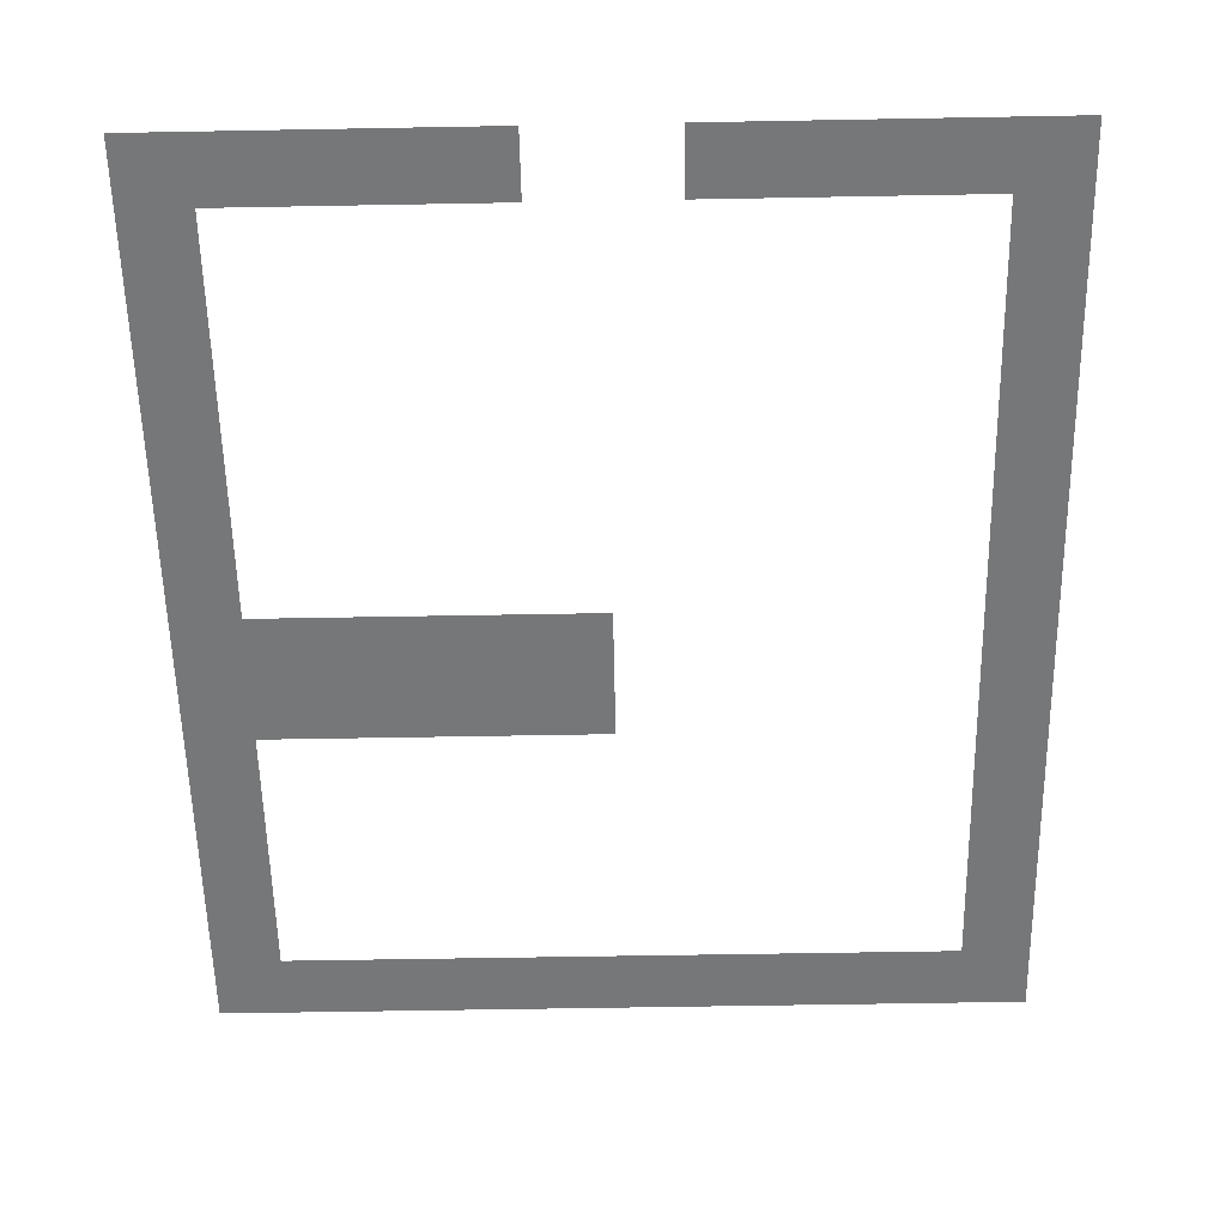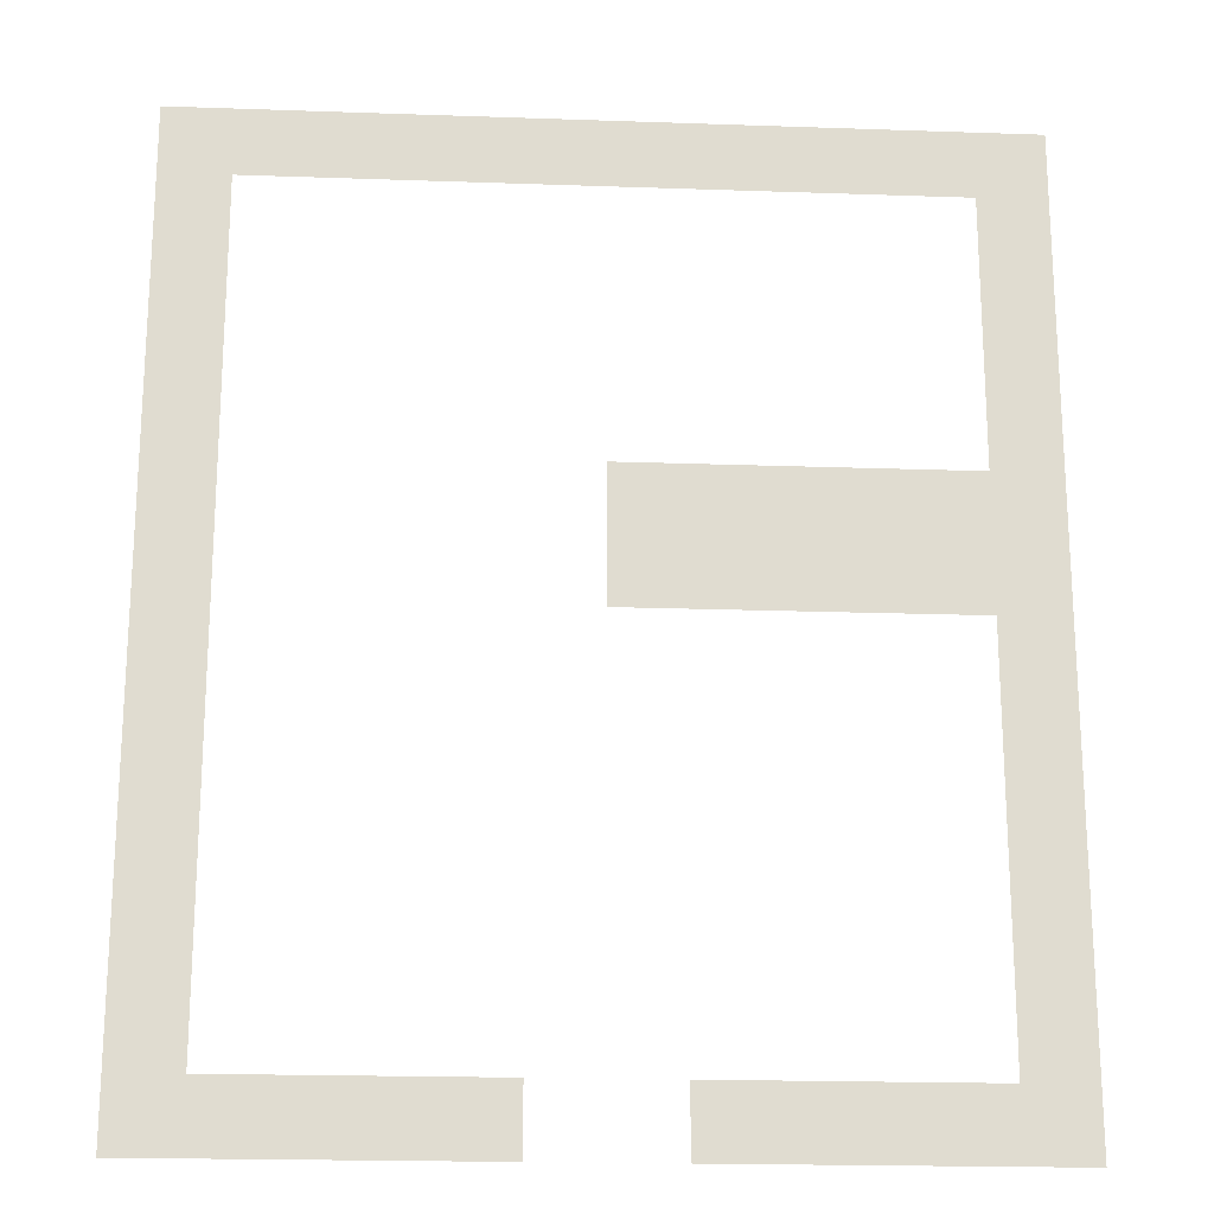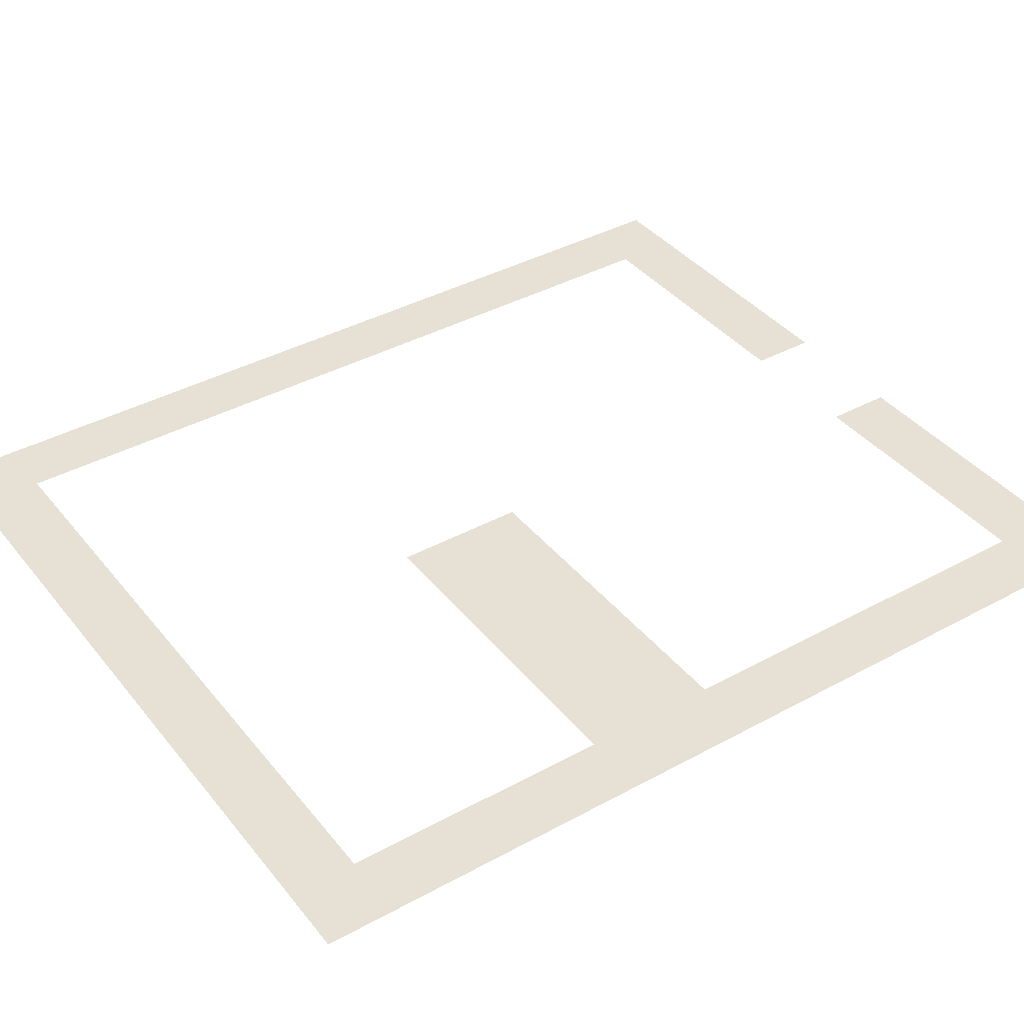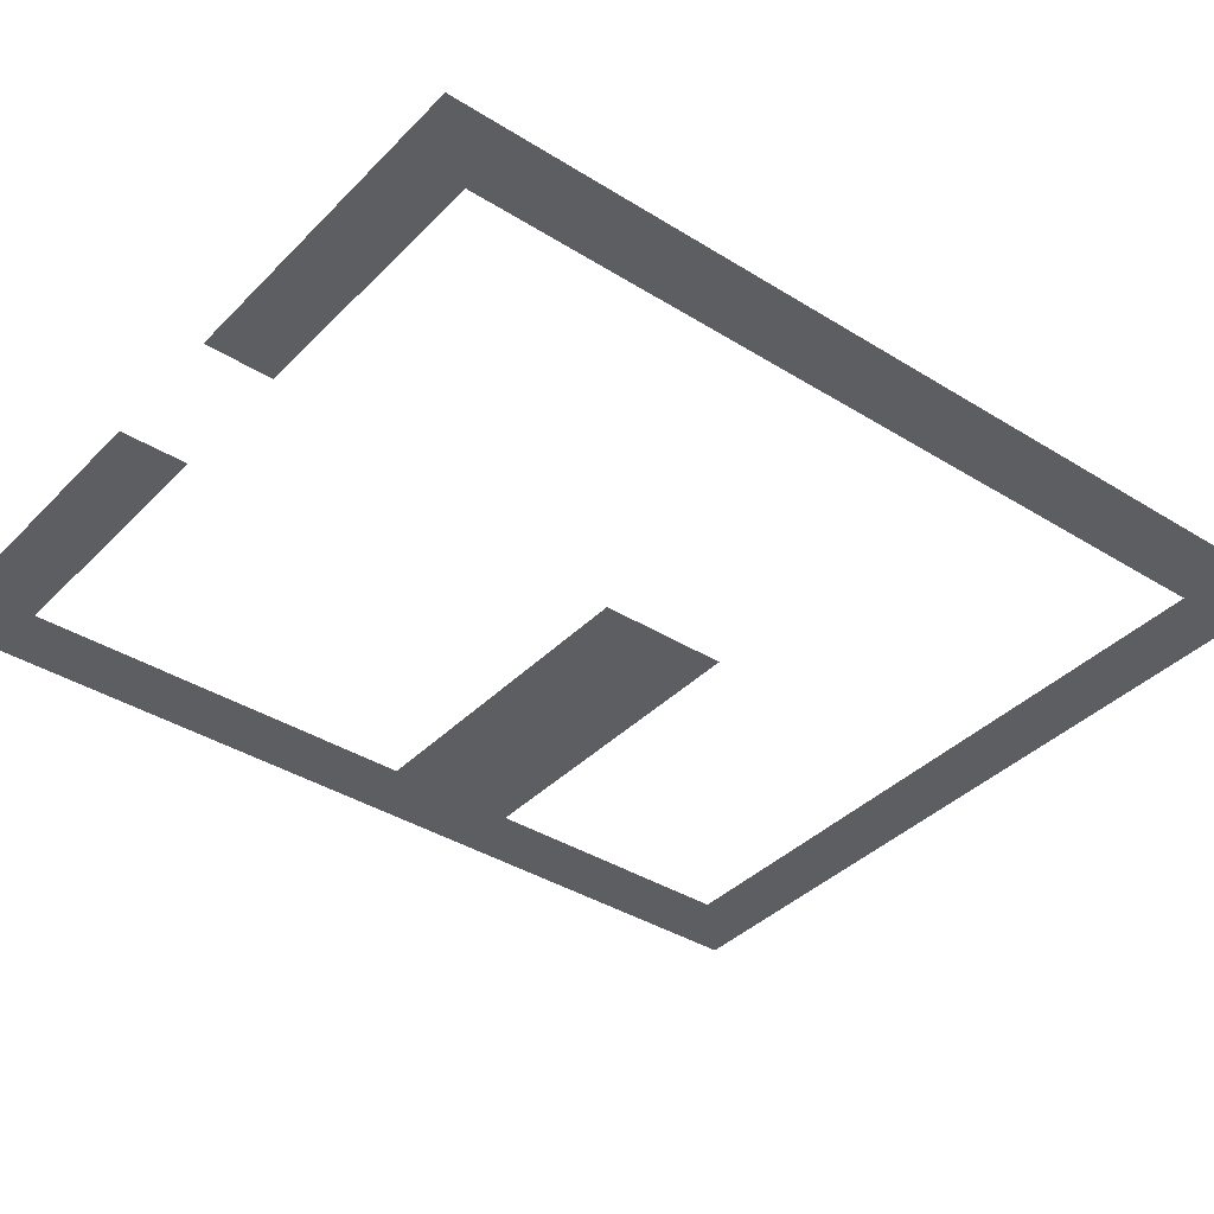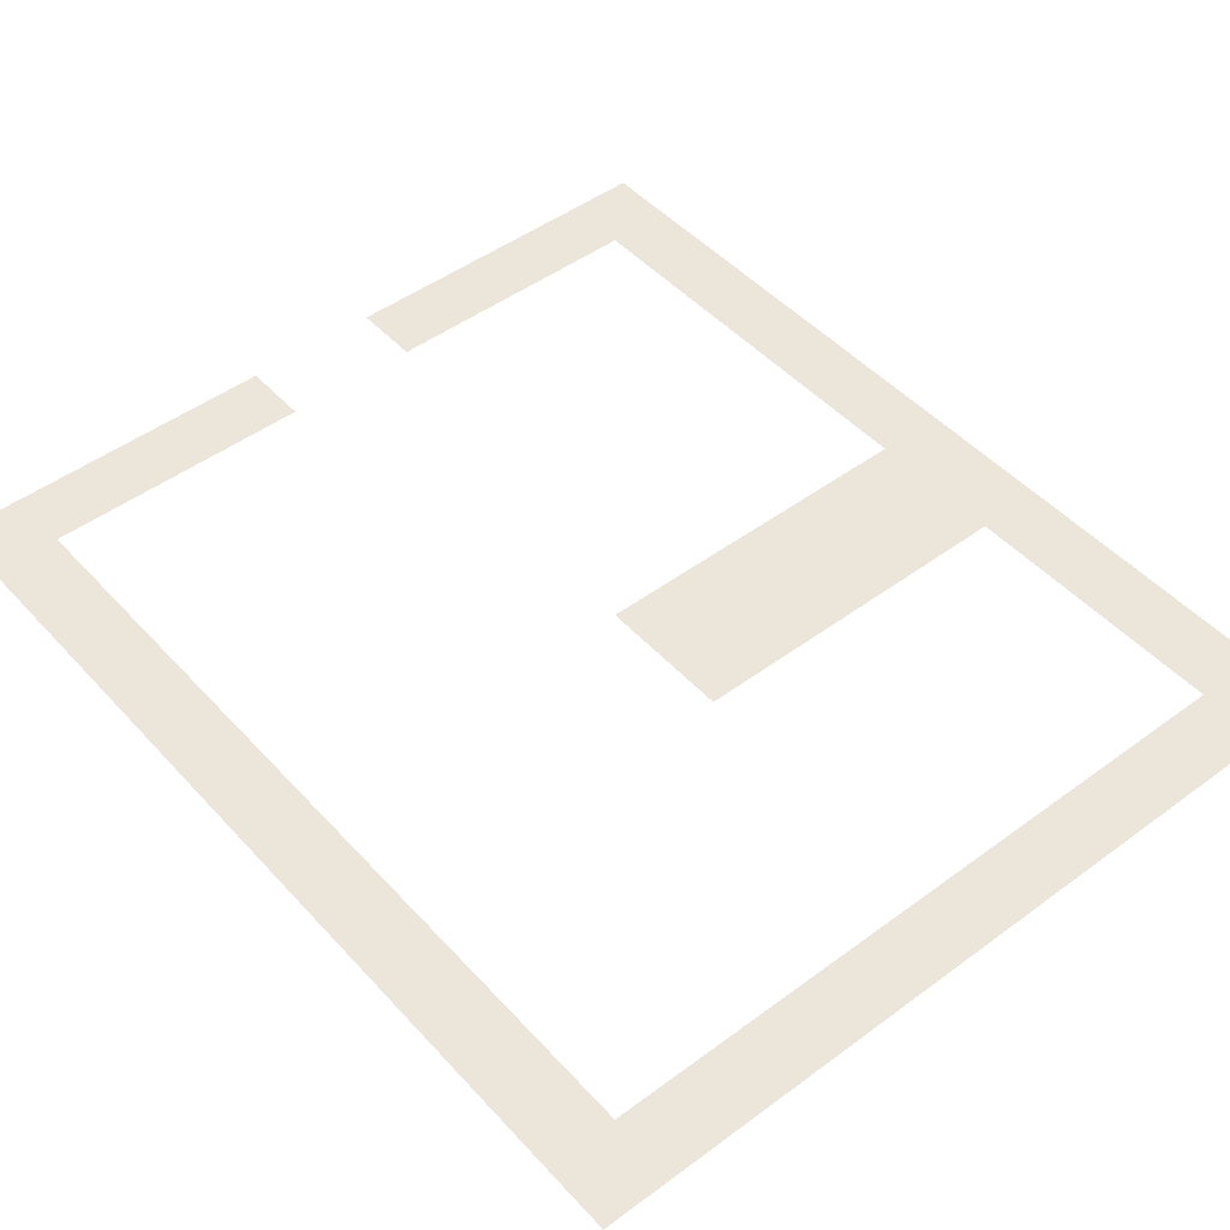
<metadata>
{"format":"obj","ext":"obj","renderer":"f3d","projection":"perspective","resolution":1024,"background":"white","views":[{"elev":-57.1,"azim":1.1,"up":"+Z"},{"elev":-19.8,"azim":176.3,"up":"+Y"},{"elev":39.1,"azim":-124.4,"up":"+Z"},{"elev":-38.2,"azim":51.6,"up":"+Z"},{"elev":47.6,"azim":140.2,"up":"+Z"}]}
</metadata>
<code>
v -4 -5 0
v -5 -5 0
v -5 -4 0
v -4 -4 0
v -5 -5 0
v -6 -5 0
v -6 -4 0
v -5 -4 0
v -6 -5 0
v -7 -5 0
v -7 -4 0
v -6 -4 0
v -7 -5 0
v -8 -5 0
v -8 -4 0
v -7 -4 0
v -8 -5 0
v -9 -5 0
v -9 -4 0
v -8 -4 0
v -9 -5 0
v -10 -5 0
v -10 -4 0
v -9 -4 0
v -10 -5 0
v -11 -5 0
v -11 -4 0
v -10 -4 0
v -11 -5 0
v -12 -5 0
v -12 -4 0
v -11 -4 0
v -12 -5 0
v -13 -5 0
v -13 -4 0
v -12 -4 0
v -13 -5 0
v -14 -5 0
v -14 -4 0
v -13 -4 0
v -14 -5 0
v -15 -5 0
v -15 -4 0
v -14 -4 0
v -15 -5 0
v -16 -5 0
v -16 -4 0
v -15 -4 0
v -4 -6 0
v -5 -6 0
v -5 -5 0
v -4 -5 0
v -15 -6 0
v -16 -6 0
v -16 -5 0
v -15 -5 0
v -4 -7 0
v -5 -7 0
v -5 -6 0
v -4 -6 0
v -15 -7 0
v -16 -7 0
v -16 -6 0
v -15 -6 0
v -4 -8 0
v -5 -8 0
v -5 -7 0
v -4 -7 0
v -15 -8 0
v -16 -8 0
v -16 -7 0
v -15 -7 0
v -4 -9 0
v -5 -9 0
v -5 -8 0
v -4 -8 0
v -15 -9 0
v -16 -9 0
v -16 -8 0
v -15 -8 0
v -4 -10 0
v -5 -10 0
v -5 -9 0
v -4 -9 0
v -10 -10 0
v -11 -10 0
v -11 -9 0
v -10 -9 0
v -11 -10 0
v -12 -10 0
v -12 -9 0
v -11 -9 0
v -12 -10 0
v -13 -10 0
v -13 -9 0
v -12 -9 0
v -13 -10 0
v -14 -10 0
v -14 -9 0
v -13 -9 0
v -14 -10 0
v -15 -10 0
v -15 -9 0
v -14 -9 0
v -15 -10 0
v -16 -10 0
v -16 -9 0
v -15 -9 0
v -4 -11 0
v -5 -11 0
v -5 -10 0
v -4 -10 0
v -10 -11 0
v -11 -11 0
v -11 -10 0
v -10 -10 0
v -11 -11 0
v -12 -11 0
v -12 -10 0
v -11 -10 0
v -12 -11 0
v -13 -11 0
v -13 -10 0
v -12 -10 0
v -13 -11 0
v -14 -11 0
v -14 -10 0
v -13 -10 0
v -14 -11 0
v -15 -11 0
v -15 -10 0
v -14 -10 0
v -15 -11 0
v -16 -11 0
v -16 -10 0
v -15 -10 0
v -4 -12 0
v -5 -12 0
v -5 -11 0
v -4 -11 0
v -15 -12 0
v -16 -12 0
v -16 -11 0
v -15 -11 0
v -4 -13 0
v -5 -13 0
v -5 -12 0
v -4 -12 0
v -15 -13 0
v -16 -13 0
v -16 -12 0
v -15 -12 0
v -4 -14 0
v -5 -14 0
v -5 -13 0
v -4 -13 0
v -15 -14 0
v -16 -14 0
v -16 -13 0
v -15 -13 0
v -4 -15 0
v -5 -15 0
v -5 -14 0
v -4 -14 0
v -15 -15 0
v -16 -15 0
v -16 -14 0
v -15 -14 0
v -4 -16 0
v -5 -16 0
v -5 -15 0
v -4 -15 0
v -15 -16 0
v -16 -16 0
v -16 -15 0
v -15 -15 0
v -4 -17 0
v -5 -17 0
v -5 -16 0
v -4 -16 0
v -15 -17 0
v -16 -17 0
v -16 -16 0
v -15 -16 0
v -4 -18 0
v -5 -18 0
v -5 -17 0
v -4 -17 0
v -5 -18 0
v -6 -18 0
v -6 -17 0
v -5 -17 0
v -6 -18 0
v -7 -18 0
v -7 -17 0
v -6 -17 0
v -7 -18 0
v -8 -18 0
v -8 -17 0
v -7 -17 0
v -8 -18 0
v -9 -18 0
v -9 -17 0
v -8 -17 0
v -11 -18 0
v -12 -18 0
v -12 -17 0
v -11 -17 0
v -12 -18 0
v -13 -18 0
v -13 -17 0
v -12 -17 0
v -13 -18 0
v -14 -18 0
v -14 -17 0
v -13 -17 0
v -14 -18 0
v -15 -18 0
v -15 -17 0
v -14 -17 0
v -15 -18 0
v -16 -18 0
v -16 -17 0
v -15 -17 0
g CasaDeSara_mesh_0001
f 1 2 3 4
f 5 6 7 8
f 9 10 11 12
f 13 14 15 16
f 17 18 19 20
f 21 22 23 24
f 25 26 27 28
f 29 30 31 32
f 33 34 35 36
f 37 38 39 40
f 41 42 43 44
f 45 46 47 48
f 49 50 51 52
f 53 54 55 56
f 57 58 59 60
f 61 62 63 64
f 65 66 67 68
f 69 70 71 72
f 73 74 75 76
f 77 78 79 80
f 81 82 83 84
f 85 86 87 88
f 89 90 91 92
f 93 94 95 96
f 97 98 99 100
f 101 102 103 104
f 105 106 107 108
f 109 110 111 112
f 113 114 115 116
f 117 118 119 120
f 121 122 123 124
f 125 126 127 128
f 129 130 131 132
f 133 134 135 136
f 137 138 139 140
f 141 142 143 144
f 145 146 147 148
f 149 150 151 152
f 153 154 155 156
f 157 158 159 160
f 161 162 163 164
f 165 166 167 168
f 169 170 171 172
f 173 174 175 176
f 177 178 179 180
f 181 182 183 184
f 185 186 187 188
f 189 190 191 192
f 193 194 195 196
f 197 198 199 200
f 201 202 203 204
f 205 206 207 208
f 209 210 211 212
f 213 214 215 216
f 217 218 219 220
f 221 222 223 224

</code>
